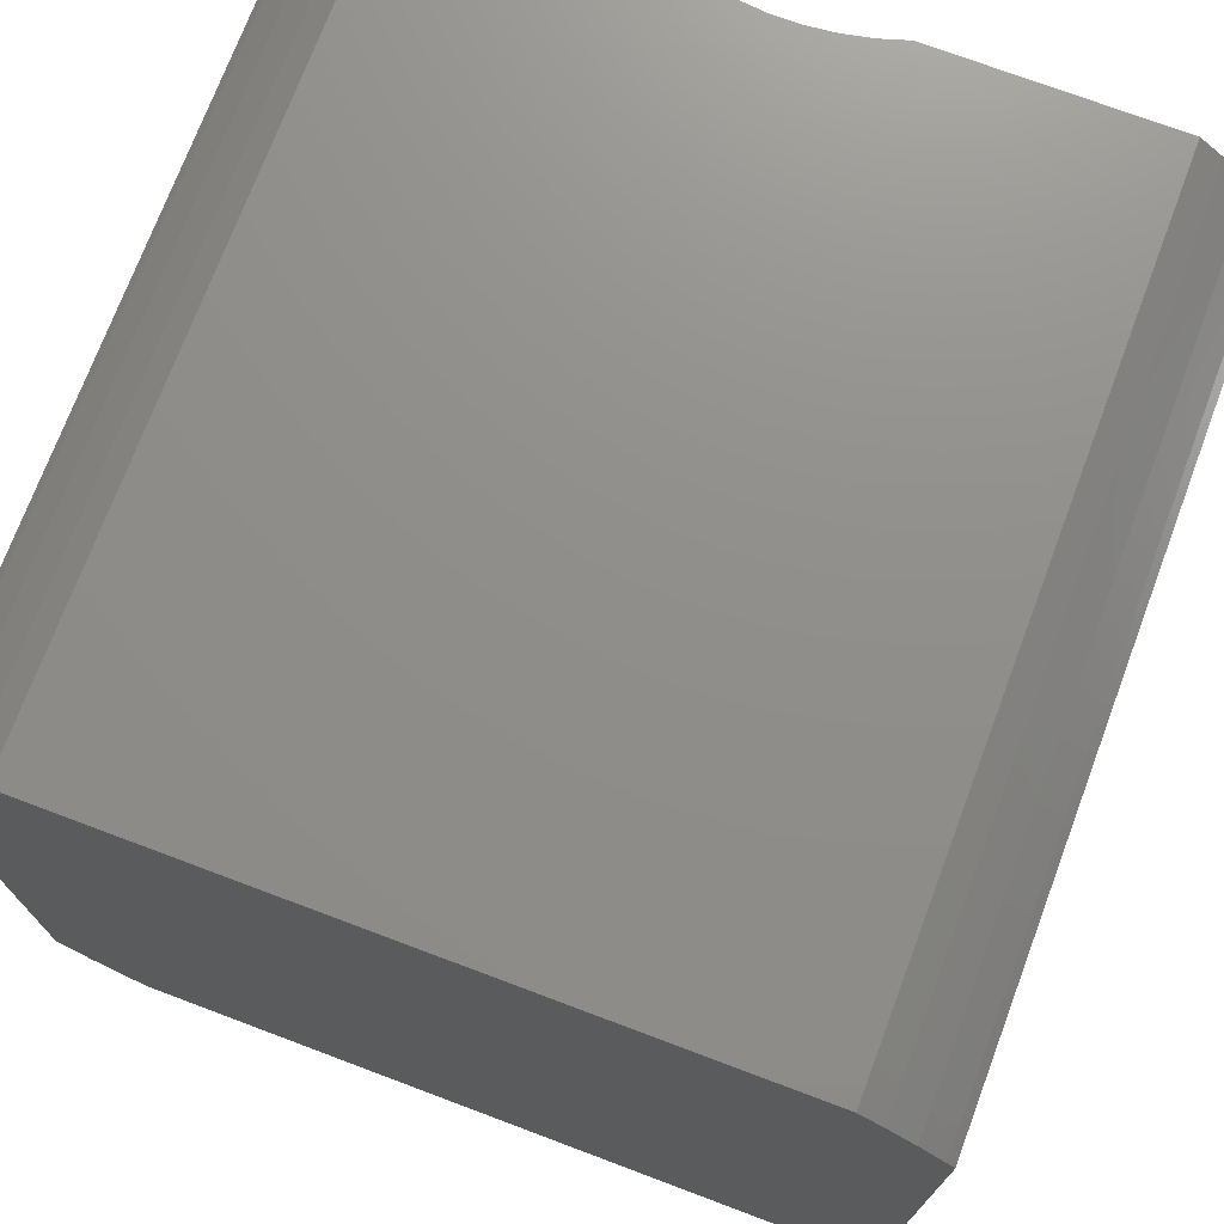
<metadata>
{"format":"stl","ext":"stl","renderer":"f3d","projection":"perspective","resolution":1024,"background":"white","views":[{"elev":73.3,"azim":-159.4,"up":"+Y"}]}
</metadata>
<code>
# stl→obj: 406 verts, 808 faces
v 9.75 2.125 18.67
v 9.75 7.812 18.75
v 9.75 2.336 18.75
v 9.75 2.072 18.65
v 9.75 7.812 0
v 9.75 2.018 18.64
v 9.75 1.37 18.47
v 9.75 0.7528 18.38
v 9.75 0.6818 18.36
v 9.75 0.6097 18.36
v 9.75 0 18.33
v 9.75 -7.812 0
v 9.75 -0.6097 18.36
v 9.75 -0.6818 18.36
v 9.75 -0.7528 18.38
v 9.75 -1.37 18.47
v 9.75 -2.018 18.64
v 9.75 -2.072 18.65
v 9.75 -7.812 18.75
v 9.75 -2.125 18.67
v 9.75 -2.336 18.75
v -7.815 -9.75 18.75
v -3.055 -9.553 18.75
v -3.1 -9.541 18.75
v -3.714 -9.317 18.75
v -3.758 -9.301 18.75
v -4.975 -8.709 18.75
v -5.016 -8.688 18.75
v -8.364 -9.289 18.75
v -6.677 -7.485 18.75
v -6.712 -7.455 18.75
v -8.992 -8.683 18.75
v -6.746 -7.423 18.75
v -7.216 -6.968 18.75
v -9.576 -8.035 18.75
v -7.654 -6.482 18.75
v -7.685 -6.448 18.75
v -2.427 -9.734 18.75
v -2.349 -9.75 18.75
v -3.8 -9.282 18.75
v -4.398 -9.016 18.75
v -5.57 -8.341 18.75
v -5.61 -8.317 18.75
v -5.647 -8.289 18.75
v -6.176 -7.905 18.75
v -7.713 -6.412 18.75
v -9.75 -7.812 18.75
v -8.116 -5.896 18.75
v -8.481 -5.354 18.75
v -8.507 -5.316 18.75
v -8.53 -5.276 18.75
v -8.857 -4.71 18.75
v -8.878 -4.668 18.75
v -9.164 -4.08 18.75
v -9.409 -3.474 18.75
v -9.427 -3.431 18.75
v -9.441 -3.387 18.75
v -9.643 -2.765 18.75
v -9.75 -2.336 18.75
v -7.815 9.75 18.75
v -3.055 9.553 18.75
v -2.427 9.734 18.75
v -3.714 9.317 18.75
v -3.1 9.541 18.75
v -4.975 8.709 18.75
v -4.398 9.016 18.75
v -6.677 7.485 18.75
v -6.176 7.905 18.75
v -8.364 9.289 18.75
v -6.746 7.423 18.75
v -6.712 7.455 18.75
v -8.992 8.683 18.75
v -7.654 6.482 18.75
v -7.216 6.968 18.75
v -2.349 9.75 18.75
v -3.758 9.301 18.75
v -3.8 9.282 18.75
v -5.016 8.688 18.75
v -5.57 8.341 18.75
v -5.61 8.317 18.75
v -5.647 8.289 18.75
v -9.576 8.035 18.75
v -7.685 6.448 18.75
v -7.713 6.412 18.75
v -9.75 7.812 18.75
v -8.116 5.896 18.75
v -8.481 5.354 18.75
v -8.507 5.316 18.75
v -8.53 5.276 18.75
v -8.857 4.71 18.75
v -8.878 4.668 18.75
v -9.164 4.08 18.75
v -9.409 3.474 18.75
v -9.427 3.431 18.75
v -9.441 3.387 18.75
v -9.643 2.765 18.75
v -9.75 2.336 18.75
v 9.643 2.765 18.75
v 7.713 6.412 18.75
v 9.576 8.035 18.75
v 9.441 3.387 18.75
v 9.427 3.431 18.75
v 9.409 3.474 18.75
v 9.164 4.08 18.75
v 7.654 6.482 18.75
v 8.992 8.683 18.75
v 8.878 4.668 18.75
v 8.857 4.71 18.75
v 8.53 5.276 18.75
v 8.507 5.316 18.75
v 8.481 5.354 18.75
v 6.746 7.423 18.75
v 8.364 9.289 18.75
v 8.116 5.896 18.75
v 6.677 7.485 18.75
v 7.815 9.75 18.75
v 7.685 6.448 18.75
v 7.216 6.968 18.75
v 6.712 7.455 18.75
v 6.176 7.905 18.75
v 5.647 8.289 18.75
v 5.61 8.317 18.75
v 5.57 8.341 18.75
v 5.016 8.688 18.75
v 4.975 8.709 18.75
v 4.398 9.016 18.75
v 3.8 9.282 18.75
v 3.758 9.301 18.75
v 3.714 9.317 18.75
v 3.1 9.541 18.75
v 3.055 9.553 18.75
v 2.427 9.734 18.75
v 2.349 9.75 18.75
v 9.643 -2.765 18.75
v 9.441 -3.387 18.75
v 9.427 -3.431 18.75
v 9.409 -3.474 18.75
v 9.164 -4.08 18.75
v 8.878 -4.668 18.75
v 8.857 -4.71 18.75
v 8.53 -5.276 18.75
v 8.507 -5.316 18.75
v 8.481 -5.354 18.75
v 8.116 -5.896 18.75
v 7.713 -6.412 18.75
v 9.576 -8.035 18.75
v 7.685 -6.448 18.75
v 7.654 -6.482 18.75
v 8.992 -8.683 18.75
v 7.216 -6.968 18.75
v 6.746 -7.423 18.75
v 8.364 -9.289 18.75
v 6.712 -7.455 18.75
v 6.677 -7.485 18.75
v 7.815 -9.75 18.75
v 6.176 -7.905 18.75
v 5.647 -8.289 18.75
v 5.61 -8.317 18.75
v 5.57 -8.341 18.75
v 5.016 -8.688 18.75
v 4.975 -8.709 18.75
v 4.398 -9.016 18.75
v 3.8 -9.282 18.75
v 3.758 -9.301 18.75
v 3.714 -9.317 18.75
v 3.1 -9.541 18.75
v 3.055 -9.553 18.75
v 2.427 -9.734 18.75
v 2.349 -9.75 18.75
v -9.75 2.072 18.65
v -9.75 7.812 0
v -9.75 2.125 18.67
v -9.75 2.018 18.64
v -9.75 1.37 18.47
v -9.75 0.7528 18.38
v -9.75 0.6818 18.36
v -9.75 0.6097 18.36
v -9.75 0 18.33
v -9.75 -7.812 0
v -9.75 -0.6097 18.36
v -9.75 -0.6818 18.36
v -9.75 -0.7528 18.38
v -9.75 -1.37 18.47
v -9.75 -2.018 18.64
v -9.75 -2.072 18.65
v -9.75 -2.125 18.67
v 7.815 9.75 0
v 1.778 9.75 18.57
v 1.719 9.75 18.55
v 1.658 9.75 18.54
v 1.025 9.75 18.41
v 0.9552 9.75 18.4
v 0.3405 9.75 18.34
v -0.3405 9.75 18.34
v -7.815 9.75 0
v -1.778 9.75 18.57
v -1.719 9.75 18.55
v -1.658 9.75 18.54
v -1.025 9.75 18.41
v -0.9552 9.75 18.4
v -7.815 -9.75 0
v -1.778 -9.75 18.57
v -1.719 -9.75 18.55
v -1.658 -9.75 18.54
v -1.025 -9.75 18.41
v -0.9552 -9.75 18.4
v -0.3405 -9.75 18.34
v 0.3405 -9.75 18.34
v 7.815 -9.75 0
v 1.778 -9.75 18.57
v 1.719 -9.75 18.55
v 1.658 -9.75 18.54
v 1.025 -9.75 18.41
v 0.9552 -9.75 18.4
v 8.992 8.683 0
v 9.576 8.035 0
v -8.992 -8.683 0
v -8.364 -9.289 0
v -9.576 -8.035 0
v 8.364 -9.289 0
v 8.992 -8.683 0
v 8.364 9.289 0
v 9.576 -8.035 0
v -8.364 9.289 0
v -8.992 8.683 0
v -9.576 8.035 0
v -5.912 1.695 12.95
v -5.779 2.103 12.5
v -5.779 2.103 12.95
v -5.912 1.695 12.5
v 6.135 0.429 12.5
v 6.09 0.8559 12.95
v 6.09 0.8559 12.5
v 6.135 0.429 12.95
v 6.15 0 12.5
v 6.15 0 12.95
v -1.488 5.967 12.5
v -1.068 6.057 12.95
v -1.488 5.967 12.95
v -1.068 6.057 12.5
v 5.618 2.501 12.5
v 5.43 2.887 12.95
v 5.43 2.887 12.5
v 5.618 2.501 12.95
v -1.9 5.849 12.5
v -1.9 5.849 12.95
v 4.975 3.615 12.5
v 4.711 3.953 12.95
v 4.711 3.953 12.5
v 4.975 3.615 12.95
v -3.786 -4.846 12.5
v -4.115 -4.57 12.95
v -3.786 -4.846 12.95
v -4.115 -4.57 12.5
v 1.9 -5.849 12.5
v 1.488 -5.967 12.95
v 1.9 -5.849 12.95
v 1.488 -5.967 12.5
v -2.696 5.528 12.5
v -2.304 5.702 12.95
v -2.696 5.528 12.95
v -2.304 5.702 12.5
v -4.424 -4.272 12.95
v -4.711 -3.953 12.5
v -4.711 -3.953 12.95
v -4.424 -4.272 12.5
v 6.135 -0.429 12.5
v 6.135 -0.429 12.95
v 3.075 5.326 12.5
v 3.439 5.099 12.95
v 3.075 5.326 12.95
v 3.439 5.099 12.5
v -5.618 -2.501 12.95
v -5.779 -2.103 12.5
v -5.779 -2.103 12.95
v -5.618 -2.501 12.5
v -0.6429 -6.116 12.5
v -1.068 -6.057 12.95
v -0.6429 -6.116 12.95
v -1.068 -6.057 12.5
v 5.779 -2.103 12.5
v 5.912 -1.695 12.95
v 5.912 -1.695 12.5
v 5.779 -2.103 12.95
v 5.43 -2.887 12.5
v 5.618 -2.501 12.95
v 5.618 -2.501 12.5
v 5.43 -2.887 12.95
v 2.304 5.702 12.5
v 2.696 5.528 12.95
v 2.304 5.702 12.95
v 2.696 5.528 12.5
v 0.6429 -6.116 12.5
v 0.2146 -6.146 12.95
v 0.6429 -6.116 12.95
v 0.2146 -6.146 12.5
v -0.2146 -6.146 12.95
v -0.2146 -6.146 12.5
v -4.975 -3.615 12.5
v -4.975 -3.615 12.95
v -0.6429 6.116 12.5
v -0.2146 6.146 12.95
v -0.6429 6.116 12.95
v -0.2146 6.146 12.5
v 1.068 6.057 12.5
v 1.488 5.967 12.95
v 1.068 6.057 12.95
v 1.488 5.967 12.5
v -1.9 -5.849 12.5
v -2.304 -5.702 12.95
v -1.9 -5.849 12.95
v -2.304 -5.702 12.5
v 6.016 -1.279 12.95
v 6.016 -1.279 12.5
v 4.115 4.57 12.5
v 4.424 4.272 12.95
v 4.115 4.57 12.95
v 4.424 4.272 12.5
v 1.068 -6.057 12.5
v 1.068 -6.057 12.95
v 2.304 -5.702 12.5
v 2.304 -5.702 12.95
v -3.075 -5.326 12.5
v -3.439 -5.099 12.95
v -3.075 -5.326 12.95
v -3.439 -5.099 12.5
v -2.696 -5.528 12.5
v -2.696 -5.528 12.95
v -5.43 -2.887 12.95
v -5.43 -2.887 12.5
v -3.075 5.326 12.5
v -3.075 5.326 12.95
v 5.912 1.695 12.5
v 5.779 2.103 12.95
v 5.779 2.103 12.5
v 5.912 1.695 12.95
v 3.786 4.846 12.5
v 3.786 4.846 12.95
v -5.912 -1.695 12.95
v -6.016 -1.279 12.5
v -6.016 -1.279 12.95
v -5.912 -1.695 12.5
v -4.115 4.57 12.5
v -3.786 4.846 12.95
v -4.115 4.57 12.95
v -3.786 4.846 12.5
v 3.075 -5.326 12.5
v 2.696 -5.528 12.95
v 3.075 -5.326 12.95
v 2.696 -5.528 12.5
v -6.016 1.279 12.95
v -6.016 1.279 12.5
v 6.016 1.279 12.5
v 6.016 1.279 12.95
v -5.618 2.501 12.95
v -5.43 2.887 12.5
v -5.43 2.887 12.95
v -5.618 2.501 12.5
v 5.215 3.259 12.95
v 5.215 3.259 12.5
v 4.711 -3.953 12.5
v 4.975 -3.615 12.95
v 4.975 -3.615 12.5
v 4.711 -3.953 12.95
v 5.215 -3.259 12.95
v 5.215 -3.259 12.5
v -3.439 5.099 12.5
v -3.439 5.099 12.95
v -6.09 -0.8559 12.95
v -6.135 -0.429 12.5
v -6.135 -0.429 12.95
v -6.09 -0.8559 12.5
v 1.9 5.849 12.5
v 1.9 5.849 12.95
v 3.439 -5.099 12.5
v 3.439 -5.099 12.95
v -4.424 4.272 12.5
v -4.424 4.272 12.95
v 3.786 -4.846 12.5
v 3.786 -4.846 12.95
v 6.09 -0.8559 12.5
v 6.09 -0.8559 12.95
v 0.2146 6.146 12.95
v 0.2146 6.146 12.5
v -5.215 3.259 12.5
v -5.215 3.259 12.95
v -5.215 -3.259 12.95
v -5.215 -3.259 12.5
v -6.135 0.429 12.95
v -6.09 0.8559 12.5
v -6.09 0.8559 12.95
v -6.135 0.429 12.5
v 0.6429 6.116 12.95
v 0.6429 6.116 12.5
v 4.424 -4.272 12.5
v 4.424 -4.272 12.95
v 4.115 -4.57 12.5
v 4.115 -4.57 12.95
v -4.975 3.615 12.95
v -4.711 3.953 12.5
v -4.711 3.953 12.95
v -4.975 3.615 12.5
v -6.15 0 12.95
v -6.15 0 12.5
v -1.488 -5.967 12.95
v -1.488 -5.967 12.5
f 1 2 3
f 4 2 1
f 2 4 5
f 6 5 4
f 7 5 6
f 8 5 7
f 9 5 8
f 10 5 9
f 11 5 10
f 12 11 13
f 12 13 14
f 12 14 15
f 12 15 16
f 12 16 17
f 12 17 18
f 19 18 20
f 19 20 21
f 18 19 12
f 11 12 5
f 22 23 24
f 22 25 26
f 22 27 28
f 29 30 31
f 32 33 34
f 35 36 37
f 38 22 39
f 23 22 38
f 25 22 24
f 40 22 26
f 41 22 40
f 27 22 41
f 42 22 28
f 43 22 42
f 44 22 43
f 45 22 44
f 30 22 45
f 33 29 31
f 36 32 34
f 35 37 46
f 47 46 48
f 30 29 22
f 47 48 49
f 47 49 50
f 47 50 51
f 47 51 52
f 47 52 53
f 33 32 29
f 47 53 54
f 47 54 55
f 47 55 56
f 47 56 57
f 36 35 32
f 47 57 58
f 47 58 59
f 46 47 35
f 60 61 62
f 60 63 64
f 60 65 66
f 60 67 68
f 69 70 71
f 72 73 74
f 60 62 75
f 61 60 64
f 63 60 76
f 60 77 76
f 60 66 77
f 65 60 78
f 60 79 78
f 60 80 79
f 60 81 80
f 60 68 81
f 69 67 60
f 67 69 71
f 72 70 69
f 70 72 74
f 82 73 72
f 73 82 83
f 83 82 84
f 85 84 82
f 84 85 86
f 86 85 87
f 87 85 88
f 88 85 89
f 89 85 90
f 90 85 91
f 91 85 92
f 92 85 93
f 93 85 94
f 94 85 95
f 95 85 96
f 96 85 97
f 2 98 3
f 99 2 100
f 2 101 98
f 2 102 101
f 2 103 102
f 2 104 103
f 105 100 106
f 2 107 104
f 2 108 107
f 2 109 108
f 2 110 109
f 2 111 110
f 112 106 113
f 2 114 111
f 115 113 116
f 2 99 114
f 100 117 99
f 100 105 117
f 106 118 105
f 106 112 118
f 113 119 112
f 113 115 119
f 116 120 115
f 116 121 120
f 116 122 121
f 116 123 122
f 116 124 123
f 116 125 124
f 116 126 125
f 116 127 126
f 116 128 127
f 116 129 128
f 116 130 129
f 116 131 130
f 116 132 131
f 132 116 133
f 134 19 21
f 135 19 134
f 136 19 135
f 137 19 136
f 138 19 137
f 139 19 138
f 140 19 139
f 141 19 140
f 142 19 141
f 143 19 142
f 144 19 143
f 145 19 144
f 19 145 146
f 147 146 145
f 148 146 147
f 146 148 149
f 150 149 148
f 151 149 150
f 149 151 152
f 153 152 151
f 154 152 153
f 152 154 155
f 156 155 154
f 157 155 156
f 158 155 157
f 159 155 158
f 160 155 159
f 161 155 160
f 162 155 161
f 163 155 162
f 164 155 163
f 165 155 164
f 166 155 165
f 167 155 166
f 168 155 167
f 155 168 169
f 170 85 171
f 85 172 97
f 85 170 172
f 171 173 170
f 171 174 173
f 171 175 174
f 171 176 175
f 171 177 176
f 171 178 177
f 179 178 171
f 178 179 180
f 180 179 181
f 181 179 182
f 182 179 183
f 183 179 184
f 184 179 185
f 47 185 179
f 185 47 186
f 186 47 59
f 187 133 116
f 133 187 188
f 188 187 189
f 189 187 190
f 190 187 191
f 191 187 192
f 193 187 194
f 192 187 193
f 195 75 196
f 195 196 197
f 195 197 198
f 195 198 199
f 195 199 200
f 195 200 194
f 195 194 187
f 75 195 60
f 201 39 22
f 39 201 202
f 202 201 203
f 203 201 204
f 204 201 205
f 205 201 206
f 207 201 208
f 206 201 207
f 209 169 210
f 209 210 211
f 209 211 212
f 209 212 213
f 209 213 214
f 209 214 208
f 209 208 201
f 169 209 155
f 100 215 106
f 215 100 216
f 217 29 32
f 29 217 218
f 219 47 179
f 47 219 35
f 220 149 152
f 149 220 221
f 222 116 113
f 116 222 187
f 209 152 155
f 152 209 220
f 221 12 223
f 12 221 5
f 215 5 221
f 5 215 216
f 220 215 221
f 220 222 215
f 209 222 220
f 209 187 222
f 201 187 209
f 201 195 187
f 218 195 201
f 218 224 195
f 217 224 218
f 217 225 224
f 179 217 219
f 217 179 225
f 171 225 179
f 225 171 226
f 224 72 69
f 72 224 225
f 2 216 100
f 216 2 5
f 217 35 219
f 35 217 32
f 149 223 146
f 223 149 221
f 171 82 226
f 82 171 85
f 215 113 106
f 113 215 222
f 146 12 19
f 12 146 223
f 195 69 60
f 69 195 224
f 218 22 29
f 22 218 201
f 226 72 225
f 72 226 82
f 227 228 229
f 228 227 230
f 231 232 233
f 232 231 234
f 235 234 231
f 234 235 236
f 237 238 239
f 238 237 240
f 241 242 243
f 242 241 244
f 245 239 246
f 239 245 237
f 247 248 249
f 248 247 250
f 251 252 253
f 252 251 254
f 255 256 257
f 256 255 258
f 259 260 261
f 260 259 262
f 263 264 265
f 264 263 266
f 267 236 235
f 236 267 268
f 269 270 271
f 270 269 272
f 273 274 275
f 274 273 276
f 277 278 279
f 278 277 280
f 281 282 283
f 282 281 284
f 285 286 287
f 286 285 288
f 289 290 291
f 290 289 292
f 293 294 295
f 294 293 296
f 296 297 294
f 297 296 298
f 265 299 300
f 299 265 264
f 301 302 303
f 302 301 304
f 305 306 307
f 306 305 308
f 309 310 311
f 310 309 312
f 283 313 314
f 313 283 282
f 315 316 317
f 316 315 318
f 319 295 320
f 295 319 293
f 321 257 322
f 257 321 255
f 323 324 325
f 324 323 326
f 327 325 328
f 325 327 323
f 329 276 273
f 276 329 330
f 331 261 332
f 261 331 259
f 298 279 297
f 279 298 277
f 333 334 335
f 334 333 336
f 337 317 338
f 317 337 315
f 339 340 341
f 340 339 342
f 343 344 345
f 344 343 346
f 347 348 349
f 348 347 350
f 292 271 290
f 271 292 269
f 272 338 270
f 338 272 337
f 351 230 227
f 230 351 352
f 353 336 333
f 336 353 354
f 355 356 357
f 356 355 358
f 243 359 360
f 359 243 242
f 233 354 353
f 354 233 232
f 361 362 363
f 362 361 364
f 240 303 238
f 303 240 301
f 326 253 324
f 253 326 251
f 363 365 366
f 365 363 362
f 312 328 310
f 328 312 327
f 367 332 368
f 332 367 331
f 369 370 371
f 370 369 372
f 229 358 355
f 358 229 228
f 373 291 374
f 291 373 289
f 375 349 376
f 349 375 347
f 346 368 344
f 368 346 367
f 377 345 378
f 345 377 343
f 379 376 380
f 376 379 375
f 381 268 267
f 268 381 382
f 360 250 247
f 250 360 359
f 304 383 302
f 383 304 384
f 357 385 386
f 385 357 356
f 387 330 329
f 330 387 388
f 389 390 391
f 390 389 392
f 258 320 256
f 320 258 319
f 341 372 369
f 372 341 340
f 350 322 348
f 322 350 321
f 249 316 318
f 316 249 248
f 300 388 387
f 388 300 299
f 335 244 241
f 244 335 334
f 366 288 285
f 288 366 365
f 314 382 381
f 382 314 313
f 384 393 383
f 393 384 394
f 395 364 361
f 364 395 396
f 262 246 260
f 246 262 245
f 397 380 398
f 380 397 379
f 275 342 339
f 342 275 274
f 399 400 401
f 400 399 402
f 391 352 351
f 352 391 390
f 287 284 281
f 284 287 286
f 386 402 399
f 402 386 385
f 395 398 396
f 398 395 397
f 403 392 389
f 392 403 404
f 371 404 403
f 404 371 370
f 280 405 278
f 405 280 406
f 308 374 306
f 374 308 373
f 394 307 393
f 307 394 305
f 254 263 252
f 263 254 266
f 401 377 378
f 377 401 400
f 406 311 405
f 311 406 309
f 231 267 235
f 233 267 231
f 233 381 267
f 353 381 233
f 353 314 381
f 333 314 353
f 333 283 314
f 335 283 333
f 335 281 283
f 241 281 335
f 241 287 281
f 243 287 241
f 243 285 287
f 360 285 243
f 360 366 285
f 247 366 360
f 247 363 366
f 249 363 247
f 249 361 363
f 318 361 249
f 318 395 361
f 315 395 318
f 315 397 395
f 337 397 315
f 337 379 397
f 272 379 337
f 272 375 379
f 269 375 272
f 269 347 375
f 292 347 269
f 292 350 347
f 289 350 292
f 289 321 350
f 373 321 289
f 373 255 321
f 308 255 373
f 308 258 255
f 305 258 308
f 305 319 258
f 394 319 305
f 394 293 319
f 384 293 394
f 384 296 293
f 304 296 384
f 304 298 296
f 301 298 304
f 301 277 298
f 240 277 301
f 240 280 277
f 237 280 240
f 237 406 280
f 245 406 237
f 245 309 406
f 262 309 245
f 262 312 309
f 259 312 262
f 259 327 312
f 331 327 259
f 331 323 327
f 367 323 331
f 367 326 323
f 346 326 367
f 346 251 326
f 343 251 346
f 343 254 251
f 377 254 343
f 377 266 254
f 400 266 377
f 400 264 266
f 402 264 400
f 402 299 264
f 385 299 402
f 385 388 299
f 356 388 385
f 356 330 388
f 358 330 356
f 358 276 330
f 228 276 358
f 228 274 276
f 230 274 228
f 230 342 274
f 352 342 230
f 352 340 342
f 390 340 352
f 390 372 340
f 392 372 390
f 392 370 372
f 370 392 404
f 328 26 310
f 26 328 40
f 290 128 291
f 128 290 127
f 13 11 236
f 11 10 236
f 234 10 9
f 10 234 236
f 261 77 66
f 38 405 23
f 256 211 210
f 211 256 320
f 268 13 236
f 13 268 14
f 362 142 365
f 142 362 143
f 202 38 39
f 38 202 405
f 51 329 52
f 205 279 204
f 168 210 169
f 210 168 256
f 103 104 244
f 239 62 61
f 157 156 380
f 141 140 288
f 83 378 73
f 378 83 401
f 184 341 369
f 341 184 185
f 46 300 48
f 213 212 295
f 168 167 256
f 163 162 348
f 311 23 405
f 23 311 24
f 139 138 286
f 120 121 338
f 150 148 396
f 91 357 90
f 357 91 355
f 118 112 316
f 48 300 49
f 396 153 151
f 153 396 398
f 369 182 183
f 332 65 78
f 65 332 261
f 34 263 36
f 108 109 242
f 398 154 153
f 154 398 380
f 405 203 278
f 203 405 202
f 172 96 97
f 96 172 227
f 208 214 294
f 104 107 244
f 322 165 164
f 165 322 257
f 284 135 282
f 135 284 136
f 17 16 382
f 345 67 71
f 67 345 344
f 138 137 286
f 50 300 387
f 300 50 49
f 134 20 282
f 20 134 21
f 313 17 382
f 17 313 18
f 162 161 348
f 40 328 41
f 176 391 175
f 391 176 389
f 310 25 311
f 25 310 26
f 185 339 341
f 339 185 186
f 288 139 286
f 139 288 140
f 369 181 182
f 181 369 371
f 295 214 213
f 214 295 294
f 180 371 403
f 371 180 181
f 125 126 290
f 378 70 74
f 45 253 30
f 354 6 4
f 6 354 232
f 365 141 288
f 141 365 142
f 278 204 279
f 204 278 203
f 41 328 27
f 28 325 42
f 348 164 163
f 164 348 322
f 46 265 300
f 265 46 37
f 257 167 166
f 167 257 256
f 391 174 175
f 369 183 184
f 320 212 211
f 212 320 295
f 282 18 313
f 18 282 20
f 111 114 250
f 16 15 382
f 88 399 87
f 399 88 386
f 364 145 362
f 145 364 147
f 378 71 70
f 71 378 345
f 246 64 63
f 58 186 59
f 186 58 339
f 135 134 282
f 403 177 178
f 56 273 275
f 273 56 55
f 382 14 268
f 14 382 15
f 399 84 86
f 151 150 396
f 279 206 297
f 206 279 205
f 156 154 380
f 166 165 257
f 160 159 349
f 252 30 253
f 30 252 31
f 57 339 58
f 253 43 324
f 43 253 44
f 349 161 160
f 161 349 348
f 144 143 362
f 145 144 362
f 286 136 284
f 136 286 137
f 368 79 80
f 79 368 332
f 332 78 79
f 302 194 200
f 173 351 170
f 351 173 391
f 403 178 180
f 170 227 172
f 227 170 351
f 53 273 54
f 270 123 271
f 123 270 122
f 336 4 1
f 4 336 354
f 44 253 45
f 260 63 76
f 63 260 246
f 126 127 290
f 192 193 383
f 123 124 271
f 391 173 174
f 242 107 108
f 107 242 244
f 374 131 306
f 131 374 130
f 8 7 232
f 239 197 196
f 197 239 238
f 261 66 65
f 54 273 55
f 302 193 194
f 193 302 383
f 53 329 273
f 329 53 52
f 89 386 88
f 386 89 357
f 378 74 73
f 344 68 67
f 98 101 336
f 357 89 90
f 84 401 83
f 401 84 399
f 24 311 25
f 399 86 87
f 190 191 393
f 62 196 75
f 196 62 239
f 396 147 364
f 147 396 148
f 33 263 34
f 380 158 157
f 158 380 376
f 376 159 158
f 159 376 349
f 95 229 94
f 229 95 227
f 263 31 252
f 31 263 33
f 325 27 328
f 27 325 28
f 57 275 339
f 275 57 56
f 238 198 197
f 198 238 303
f 294 207 208
f 207 294 297
f 250 110 111
f 110 250 359
f 393 192 383
f 192 393 191
f 207 297 206
f 37 263 265
f 263 37 36
f 98 1 3
f 1 98 336
f 114 99 250
f 359 109 110
f 109 359 242
f 246 61 64
f 61 246 239
f 324 42 325
f 42 324 43
f 306 189 307
f 189 306 188
f 355 92 93
f 188 132 133
f 132 188 306
f 177 389 176
f 389 177 403
f 248 99 117
f 99 248 250
f 334 101 102
f 101 334 336
f 232 9 8
f 9 232 234
f 129 130 374
f 355 91 92
f 51 387 329
f 387 51 50
f 316 119 317
f 119 316 112
f 105 118 316
f 7 6 232
f 338 122 270
f 122 338 121
f 131 132 306
f 227 95 96
f 94 355 93
f 355 94 229
f 317 115 338
f 115 317 119
f 115 120 338
f 307 190 393
f 190 307 189
f 344 81 68
f 344 80 81
f 80 344 368
f 316 117 105
f 117 316 248
f 291 129 374
f 129 291 128
f 271 125 290
f 125 271 124
f 244 102 103
f 102 244 334
f 303 199 198
f 303 200 199
f 200 303 302
f 261 76 77
f 76 261 260

</code>
